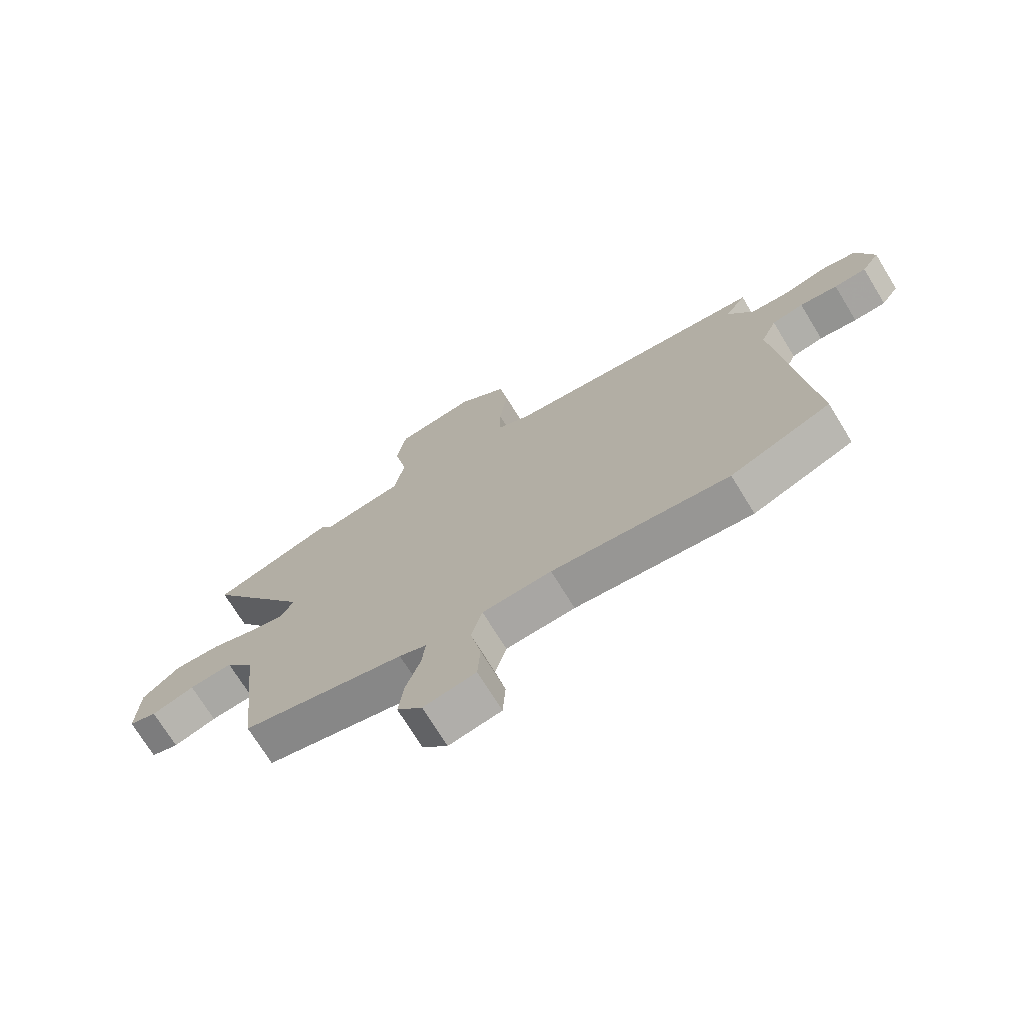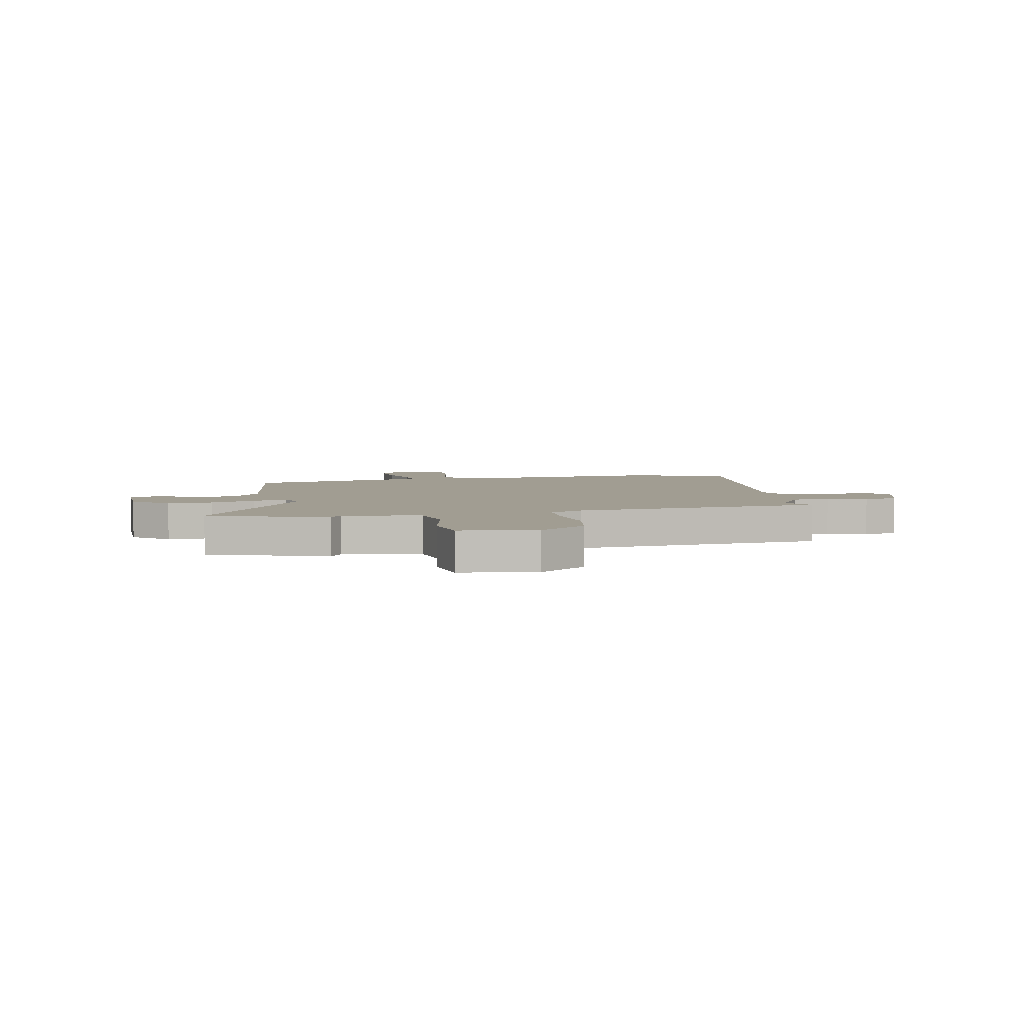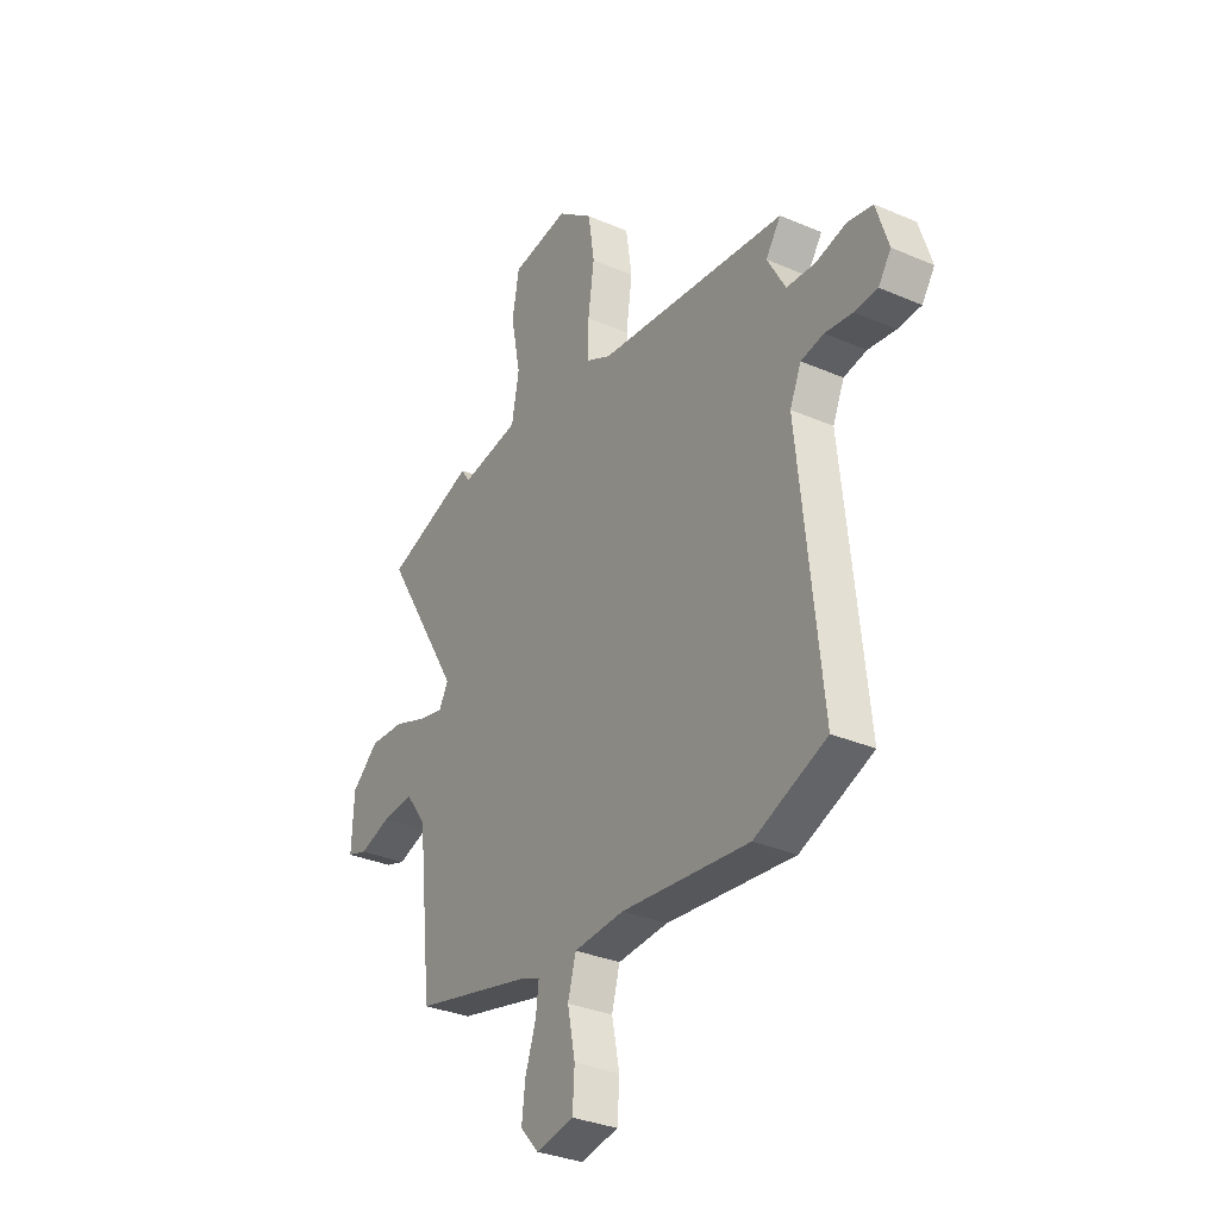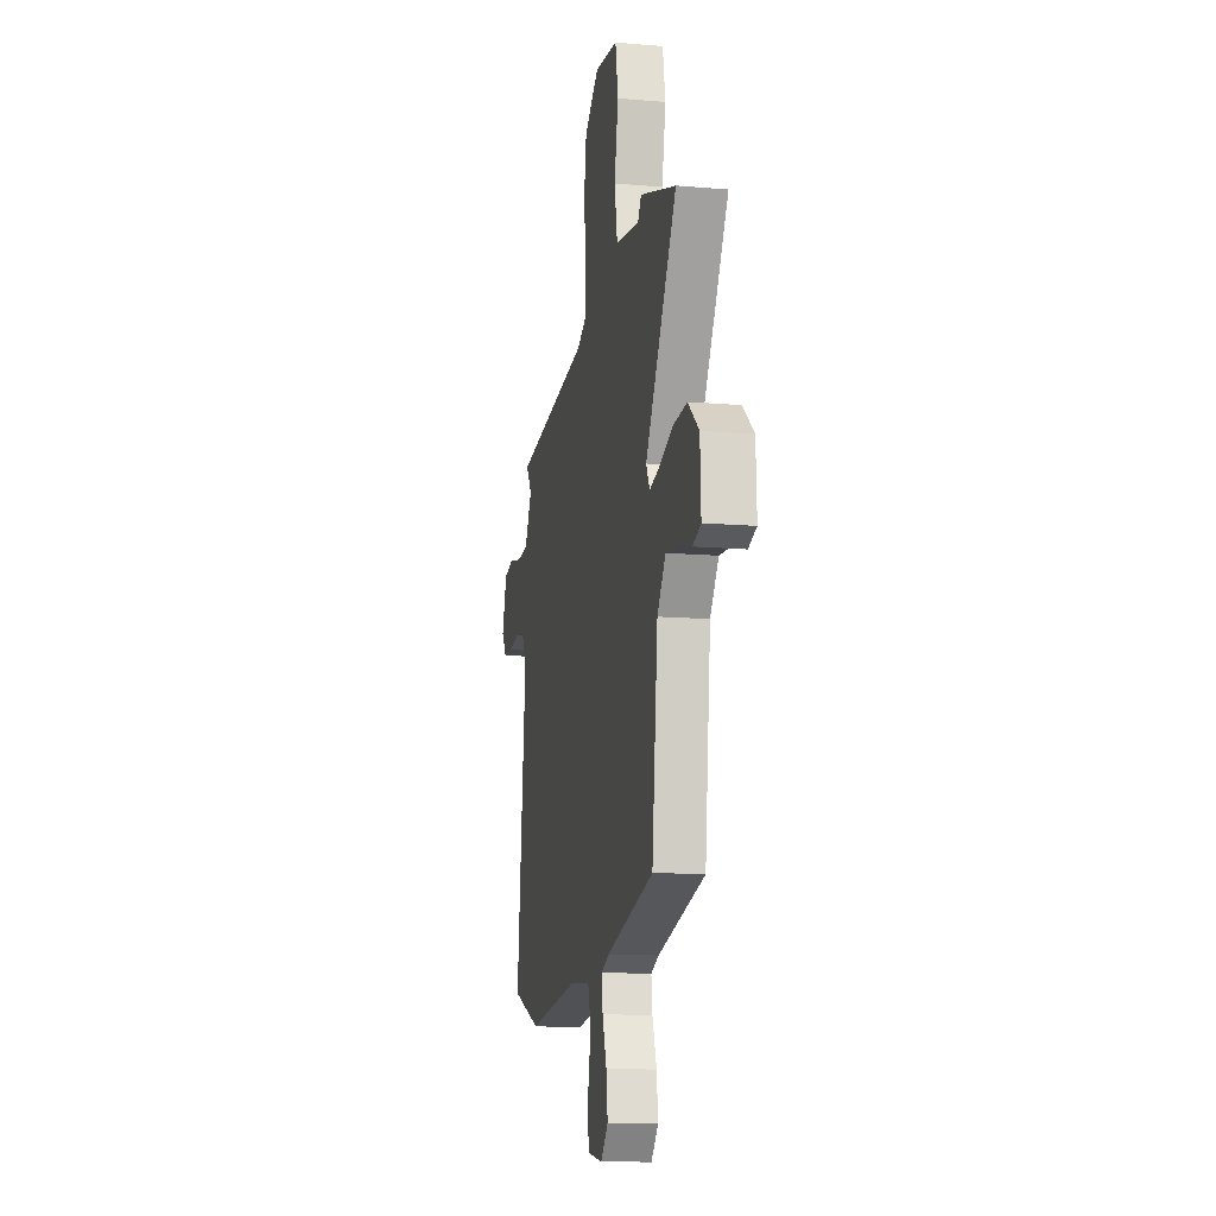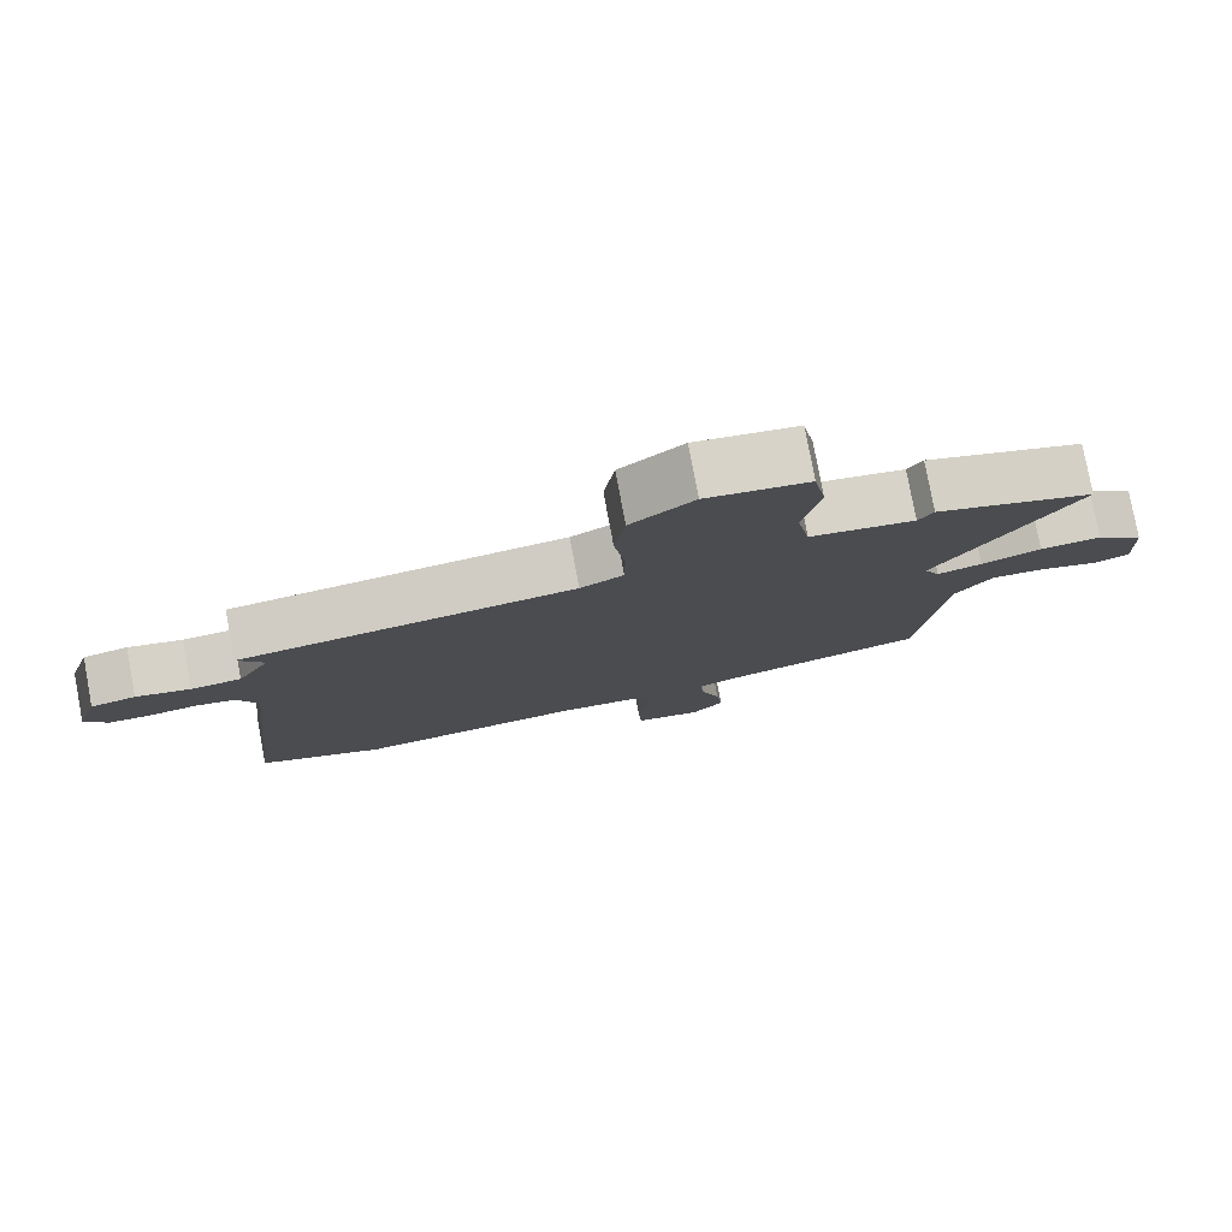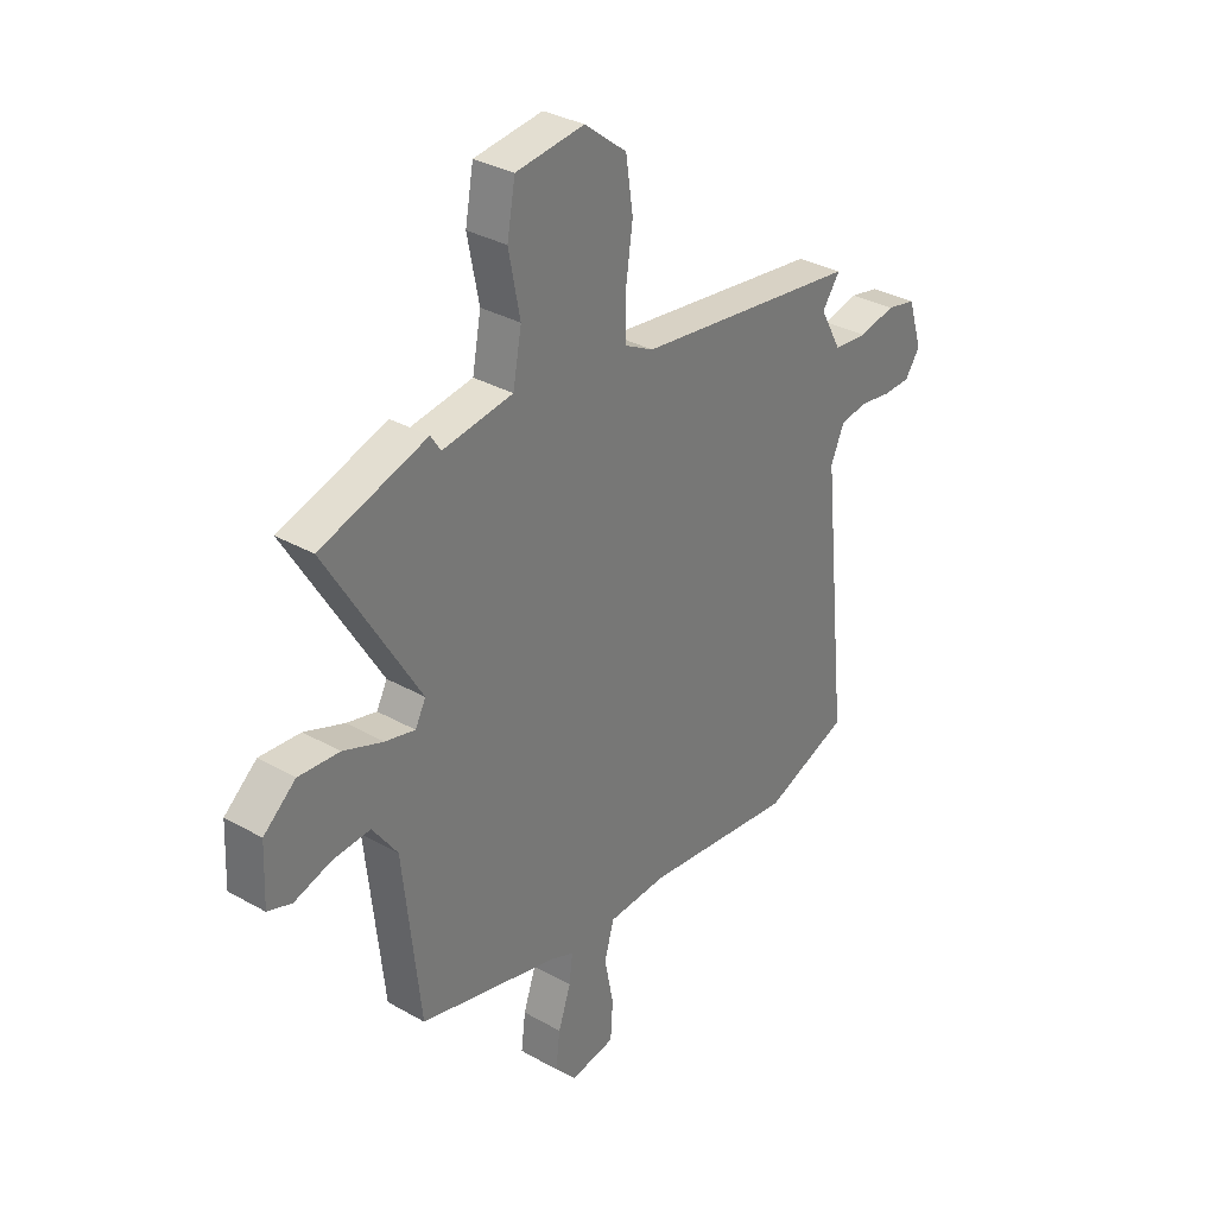
<metadata>
{"format":"obj","ext":"obj","renderer":"f3d","projection":"perspective","resolution":1024,"background":"white","views":[{"elev":-72.3,"azim":31.5,"up":"+Z"},{"elev":4.6,"azim":-10.0,"up":"+Y"},{"elev":-32.5,"azim":59.0,"up":"+Z"},{"elev":-13.0,"azim":-101.1,"up":"+Z"},{"elev":78.9,"azim":169.4,"up":"+Z"},{"elev":32.8,"azim":-51.8,"up":"+Z"}]}
</metadata>
<code>
v -0.488 0.07 -0.42
v -0.524 0.07 -0.092
v -0.576 0.07 -0.02
v -0.654 0.07 -0.026
v -0.731 0.07 -0.05
v -0.781 0.07 -0.033
v -0.776 0.07 0.085
v -0.709 0.07 0.142
v -0.624 0.07 0.136
v -0.541 0.07 0.105
v -0.479 0.07 0.09
v -0.457 0.07 0.132
v -0.649 0.07 0.452
v -0.428 0.07 0.523
v -0.407 0.07 0.491
v -0.261 0.07 0.513
v -0.243 0.07 0.61
v -0.267 0.07 0.731
v -0.25 0.07 0.825
v -0.108 0.07 0.843
v -0.02 0.07 0.774
v -0.005 0.07 0.673
v -0.02 0.07 0.567
v -0.019 0.07 0.484
v 0.041 0.07 0.453
v 0.507 0.07 0.394
v 0.47 0.07 0.341
v 0.515 0.07 0.26
v 0.585 0.07 0.254
v 0.66 0.07 0.271
v 0.722 0.07 0.258
v 0.752 0.07 0.163
v 0.721 0.07 0.118
v 0.664 0.07 0.116
v 0.597 0.07 0.126
v 0.541 0.07 0.116
v 0.513 0.07 0.053
v 0.568 0.07 -0.474
v 0.391 0.07 -0.542
v 0.077 0.07 -0.505
v -0.046 0.07 -0.512
v -0.066 0.07 -0.583
v -0.047 0.07 -0.677
v -0.052 0.07 -0.754
v -0.145 0.07 -0.77
v -0.19 0.07 -0.72
v -0.181 0.07 -0.647
v -0.155 0.07 -0.571
v -0.148 0.07 -0.513
v -0.197 0.07 -0.493
v -0.488 0 -0.42
v -0.524 0 -0.092
v -0.576 0 -0.02
v -0.654 0 -0.026
v -0.731 0 -0.05
v -0.781 0 -0.033
v -0.776 0 0.085
v -0.709 0 0.142
v -0.624 0 0.136
v -0.541 0 0.105
v -0.479 0 0.09
v -0.457 0 0.132
v -0.649 0 0.452
v -0.428 0 0.523
v -0.407 0 0.491
v -0.261 0 0.513
v -0.243 0 0.61
v -0.267 0 0.731
v -0.25 0 0.825
v -0.108 0 0.843
v -0.02 0 0.774
v -0.005 0 0.673
v -0.02 0 0.567
v -0.019 0 0.484
v 0.041 0 0.453
v 0.507 0 0.394
v 0.47 0 0.341
v 0.515 0 0.26
v 0.585 0 0.254
v 0.66 0 0.271
v 0.722 0 0.258
v 0.752 0 0.163
v 0.721 0 0.118
v 0.664 0 0.116
v 0.597 0 0.126
v 0.541 0 0.116
v 0.513 0 0.053
v 0.568 0 -0.474
v 0.391 0 -0.542
v 0.077 0 -0.505
v -0.046 0 -0.512
v -0.066 0 -0.583
v -0.047 0 -0.677
v -0.052 0 -0.754
v -0.145 0 -0.77
v -0.19 0 -0.72
v -0.181 0 -0.647
v -0.155 0 -0.571
v -0.148 0 -0.513
v -0.197 0 -0.493
f 46 47 48
f 45 46 48
f 44 45 48
f 43 44 48
f 42 43 48
f 41 42 48 49
f 40 41 49 50
f 37 38 39 40
f 50 1 2
f 40 50 2
f 37 40 2
f 36 37 2
f 33 34 35
f 32 33 35
f 31 32 35
f 30 31 35
f 29 30 35
f 28 29 35 36
f 25 26 27
f 36 2 3
f 28 36 3
f 27 28 3
f 25 27 3
f 21 22 23
f 20 21 23
f 19 20 23
f 18 19 23
f 17 18 23
f 16 17 23 24
f 15 16 24 25
f 12 13 14 15
f 8 9 10
f 7 8 10
f 6 7 10
f 5 6 10
f 4 5 10
f 4 10 11
f 3 4 11
f 25 3 11
f 12 15 25
f 11 12 25
f 98 97 96
f 98 96 95
f 98 95 94
f 98 94 93
f 98 93 92
f 99 98 92 91
f 100 99 91 90
f 90 89 88 87
f 52 51 100
f 52 100 90
f 52 90 87
f 52 87 86
f 85 84 83
f 85 83 82
f 85 82 81
f 85 81 80
f 85 80 79
f 86 85 79 78
f 77 76 75
f 53 52 86
f 53 86 78
f 53 78 77
f 53 77 75
f 73 72 71
f 73 71 70
f 73 70 69
f 73 69 68
f 73 68 67
f 74 73 67 66
f 75 74 66 65
f 65 64 63 62
f 60 59 58
f 60 58 57
f 60 57 56
f 60 56 55
f 60 55 54
f 61 60 54
f 61 54 53
f 61 53 75
f 75 65 62
f 75 62 61
f 1 51 52 2
f 2 52 53 3
f 3 53 54 4
f 4 54 55 5
f 5 55 56 6
f 6 56 57 7
f 7 57 58 8
f 8 58 59 9
f 9 59 60 10
f 10 60 61 11
f 11 61 62 12
f 12 62 63 13
f 13 63 64 14
f 14 64 65 15
f 15 65 66 16
f 16 66 67 17
f 17 67 68 18
f 18 68 69 19
f 19 69 70 20
f 20 70 71 21
f 21 71 72 22
f 22 72 73 23
f 23 73 74 24
f 24 74 75 25
f 25 75 76 26
f 26 76 77 27
f 27 77 78 28
f 28 78 79 29
f 29 79 80 30
f 30 80 81 31
f 31 81 82 32
f 32 82 83 33
f 33 83 84 34
f 34 84 85 35
f 35 85 86 36
f 36 86 87 37
f 37 87 88 38
f 38 88 89 39
f 39 89 90 40
f 40 90 91 41
f 41 91 92 42
f 42 92 93 43
f 43 93 94 44
f 44 94 95 45
f 45 95 96 46
f 46 96 97 47
f 47 97 98 48
f 48 98 99 49
f 49 99 100 50
f 50 100 51 1

</code>
